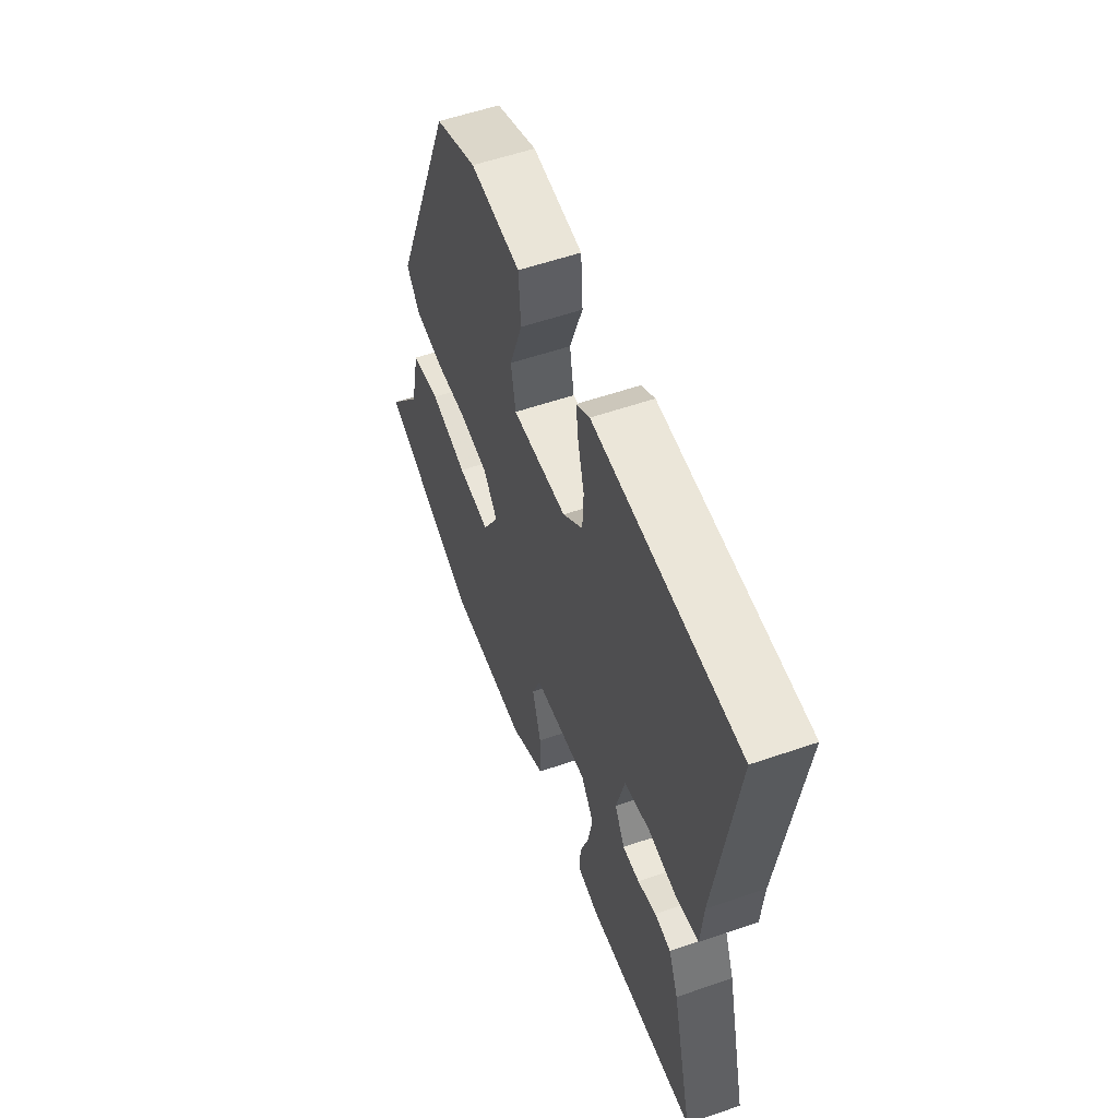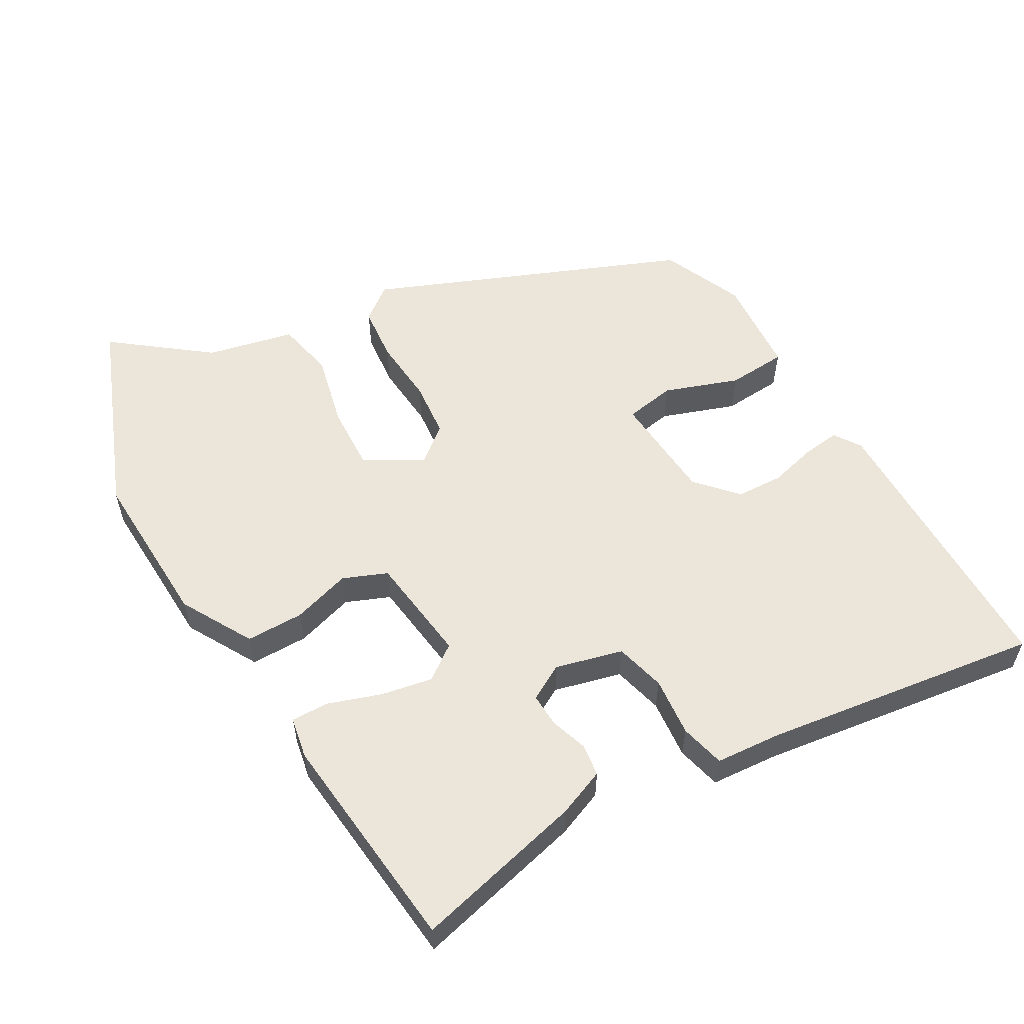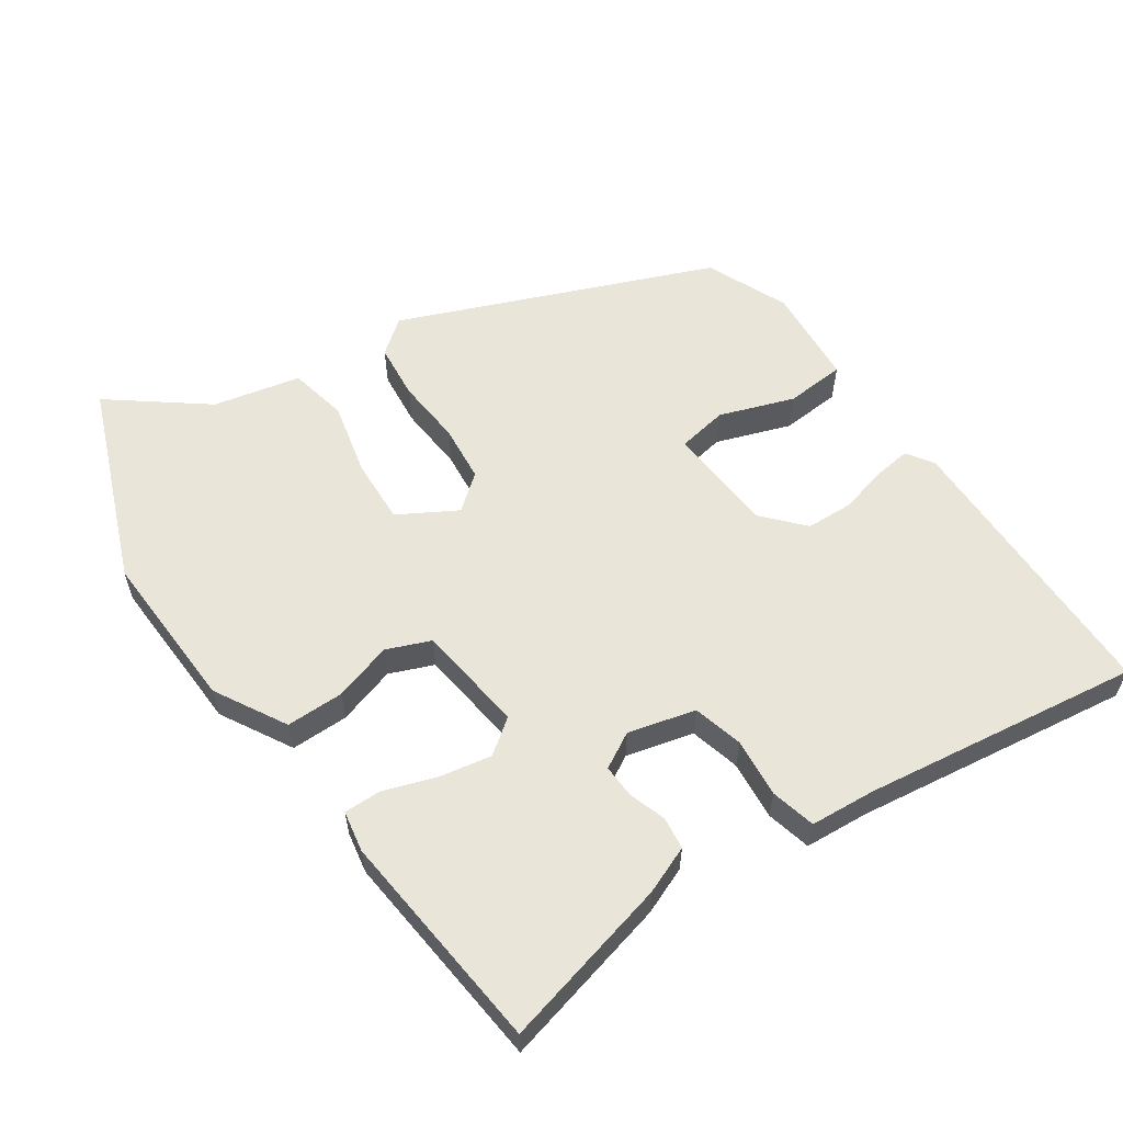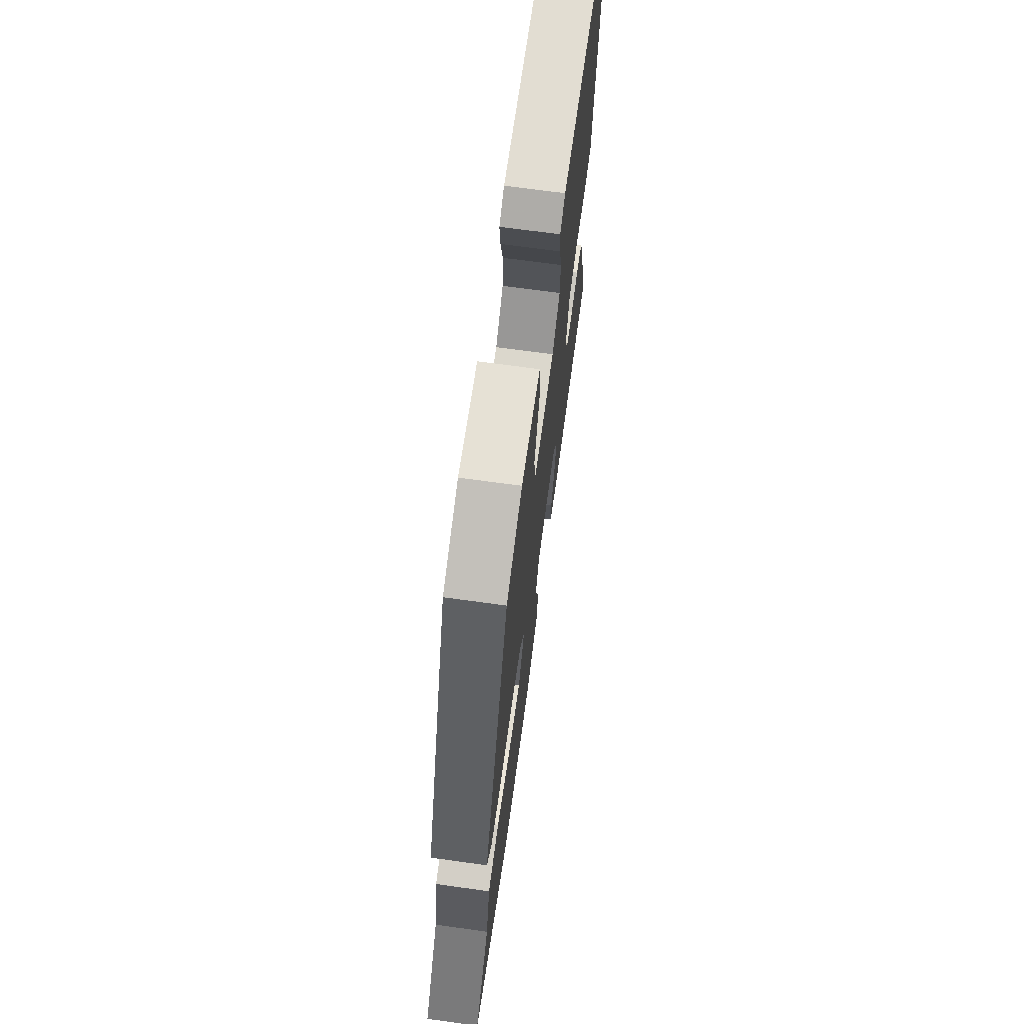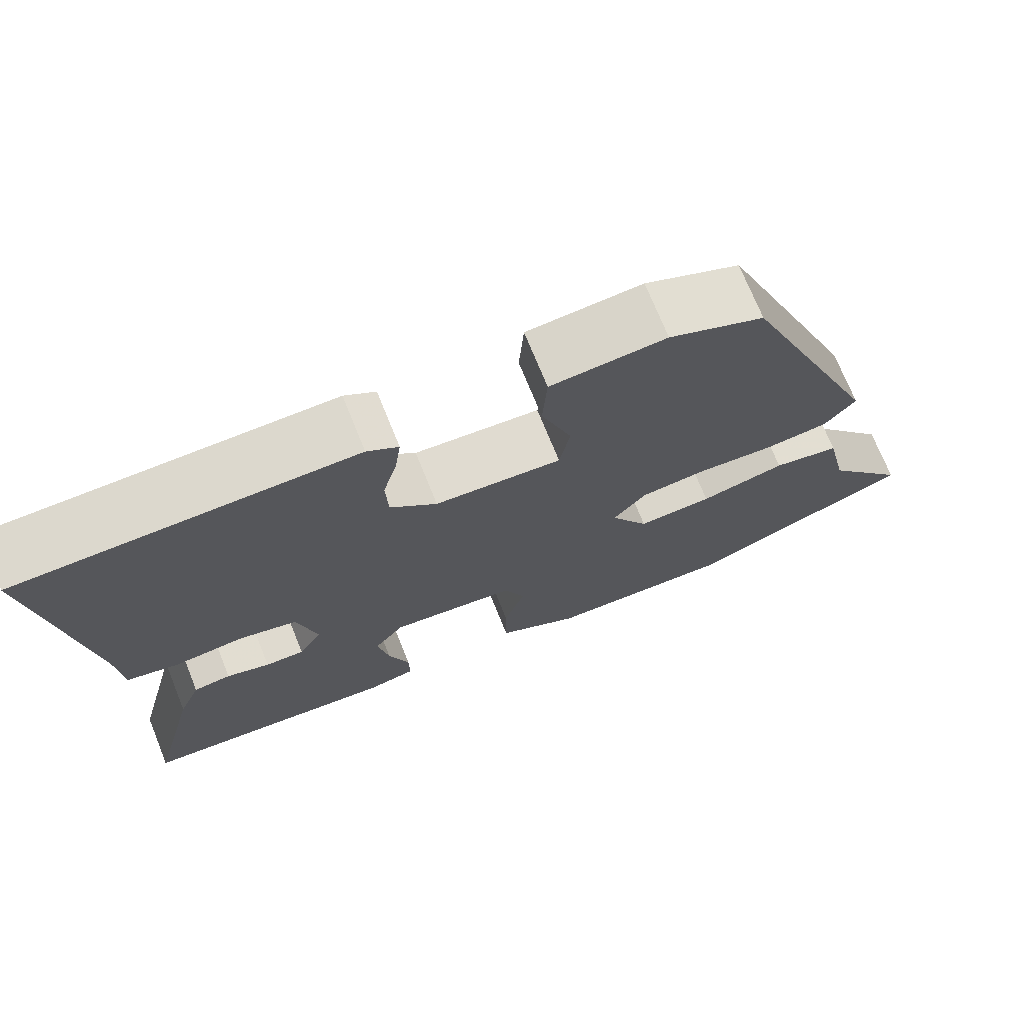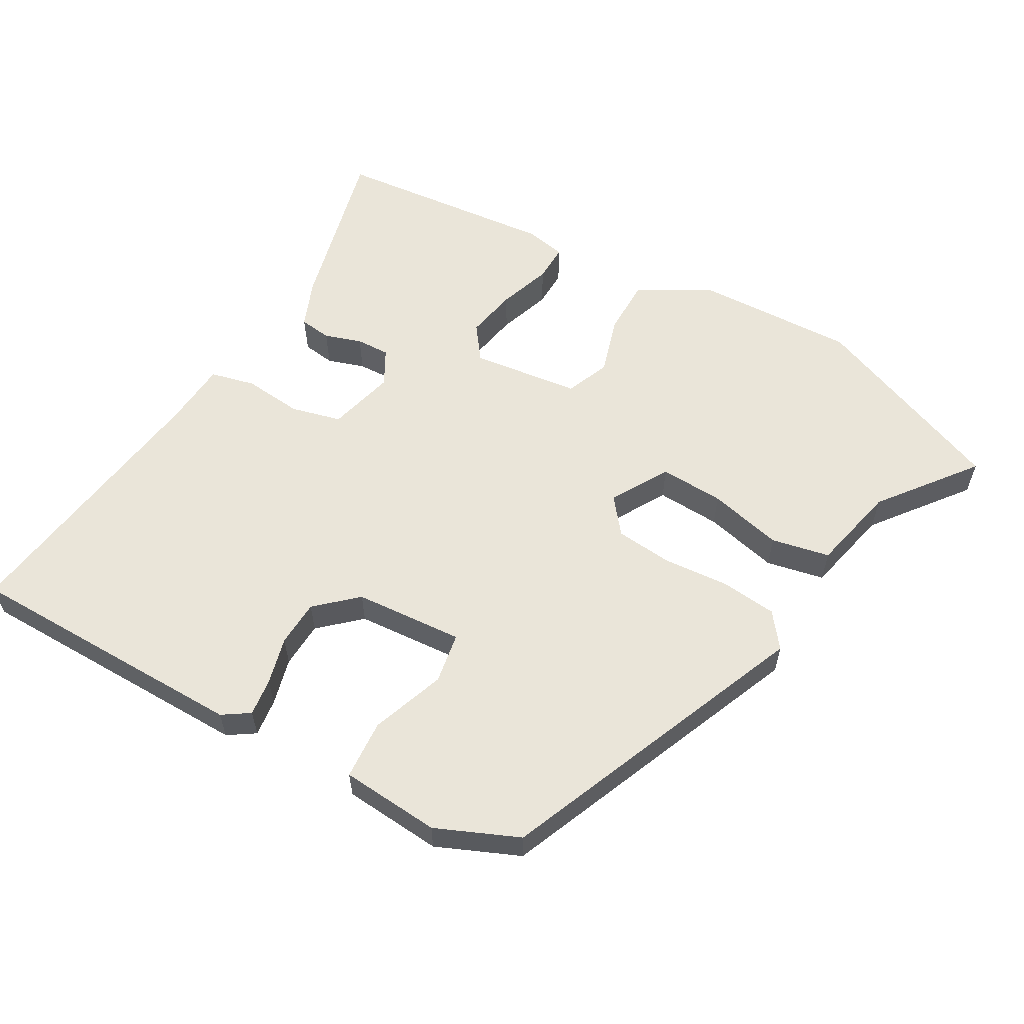
<metadata>
{"format":"obj","ext":"obj","renderer":"f3d","projection":"perspective","resolution":1024,"background":"white","views":[{"elev":56.3,"azim":-109.9,"up":"+Z"},{"elev":56.2,"azim":-119.8,"up":"+Y"},{"elev":58.5,"azim":-124.3,"up":"+Y"},{"elev":68.7,"azim":97.9,"up":"+Z"},{"elev":72.2,"azim":-22.0,"up":"+Z"},{"elev":58.5,"azim":29.9,"up":"+Y"}]}
</metadata>
<code>
v -0.526 0.07 -0.472
v -0.464 0.07 -0.224
v -0.436 0.07 -0.155
v -0.389 0.07 -0.149
v -0.335 0.07 -0.167
v -0.286 0.07 -0.169
v -0.257 0.07 -0.117
v -0.282 0.07 -0.019
v -0.355 0.07 0
v -0.441 0.07 -0.008
v -0.506 0.07 0.008
v -0.513 0.07 0.103
v -0.568 0.07 0.506
v -0.151 0.07 0.509
v -0.112 0.07 0.483
v -0.119 0.07 0.428
v -0.137 0.07 0.359
v -0.134 0.07 0.291
v -0.076 0.07 0.238
v 0.083 0.07 0.226
v 0.096 0.07 0.3
v 0.058 0.07 0.408
v 0.064 0.07 0.495
v 0.209 0.07 0.506
v 0.329 0.07 0.454
v 0.513 0.07 0.001
v 0.474 0.07 -0.049
v 0.392 0.07 -0.057
v 0.295 0.07 -0.049
v 0.212 0.07 -0.057
v 0.171 0.07 -0.108
v 0.219 0.07 -0.192
v 0.313 0.07 -0.188
v 0.421 0.07 -0.163
v 0.506 0.07 -0.181
v 0.534 0.07 -0.308
v 0.639 0.07 -0.445
v 0.35 0.07 -0.559
v 0.116 0.07 -0.549
v 0.012 0.07 -0.49
v 0.012 0.07 -0.406
v 0.038 0.07 -0.321
v 0.012 0.07 -0.257
v -0.146 0.07 -0.237
v -0.183 0.07 -0.287
v -0.169 0.07 -0.362
v -0.143 0.07 -0.439
v -0.142 0.07 -0.494
v -0.202 0.07 -0.505
v -0.526 0 -0.472
v -0.464 0 -0.224
v -0.436 0 -0.155
v -0.389 0 -0.149
v -0.335 0 -0.167
v -0.286 0 -0.169
v -0.257 0 -0.117
v -0.282 0 -0.019
v -0.355 0 0
v -0.441 0 -0.008
v -0.506 0 0.008
v -0.513 0 0.103
v -0.568 0 0.506
v -0.151 0 0.509
v -0.112 0 0.483
v -0.119 0 0.428
v -0.137 0 0.359
v -0.134 0 0.291
v -0.076 0 0.238
v 0.083 0 0.226
v 0.096 0 0.3
v 0.058 0 0.408
v 0.064 0 0.495
v 0.209 0 0.506
v 0.329 0 0.454
v 0.513 0 0.001
v 0.474 0 -0.049
v 0.392 0 -0.057
v 0.295 0 -0.049
v 0.212 0 -0.057
v 0.171 0 -0.108
v 0.219 0 -0.192
v 0.313 0 -0.188
v 0.421 0 -0.163
v 0.506 0 -0.181
v 0.534 0 -0.308
v 0.639 0 -0.445
v 0.35 0 -0.559
v 0.116 0 -0.549
v 0.012 0 -0.49
v 0.012 0 -0.406
v 0.038 0 -0.321
v 0.012 0 -0.257
v -0.146 0 -0.237
v -0.183 0 -0.287
v -0.169 0 -0.362
v -0.143 0 -0.439
v -0.142 0 -0.494
v -0.202 0 -0.505
f 3 4 5
f 2 3 5
f 1 2 5
f 49 1 5
f 48 49 5
f 47 48 5
f 46 47 5
f 45 46 5 6
f 44 45 6 7
f 43 44 7 8
f 40 41 42
f 39 40 42
f 38 39 42
f 37 38 42
f 36 37 42
f 35 36 42
f 34 35 42
f 33 34 42
f 32 33 42 43
f 31 32 43 8
f 27 28 29
f 26 27 29
f 25 26 29
f 24 25 29
f 23 24 29
f 22 23 29
f 21 22 29
f 20 21 29 30
f 31 8 9
f 30 31 9
f 20 30 9
f 19 20 9
f 15 16 17
f 14 15 17
f 13 14 17
f 12 13 17
f 12 17 18
f 12 18 19
f 11 12 19
f 10 11 19
f 9 10 19
f 54 53 52
f 54 52 51
f 54 51 50
f 54 50 98
f 54 98 97
f 54 97 96
f 54 96 95
f 55 54 95 94
f 56 55 94 93
f 57 56 93 92
f 91 90 89
f 91 89 88
f 91 88 87
f 91 87 86
f 91 86 85
f 91 85 84
f 91 84 83
f 91 83 82
f 92 91 82 81
f 57 92 81 80
f 78 77 76
f 78 76 75
f 78 75 74
f 78 74 73
f 78 73 72
f 78 72 71
f 78 71 70
f 79 78 70 69
f 58 57 80
f 58 80 79
f 58 79 69
f 58 69 68
f 66 65 64
f 66 64 63
f 66 63 62
f 66 62 61
f 67 66 61
f 68 67 61
f 68 61 60
f 68 60 59
f 68 59 58
f 1 50 51 2
f 2 51 52 3
f 3 52 53 4
f 4 53 54 5
f 5 54 55 6
f 6 55 56 7
f 7 56 57 8
f 8 57 58 9
f 9 58 59 10
f 10 59 60 11
f 11 60 61 12
f 12 61 62 13
f 13 62 63 14
f 14 63 64 15
f 15 64 65 16
f 16 65 66 17
f 17 66 67 18
f 18 67 68 19
f 19 68 69 20
f 20 69 70 21
f 21 70 71 22
f 22 71 72 23
f 23 72 73 24
f 24 73 74 25
f 25 74 75 26
f 26 75 76 27
f 27 76 77 28
f 28 77 78 29
f 29 78 79 30
f 30 79 80 31
f 31 80 81 32
f 32 81 82 33
f 33 82 83 34
f 34 83 84 35
f 35 84 85 36
f 36 85 86 37
f 37 86 87 38
f 38 87 88 39
f 39 88 89 40
f 40 89 90 41
f 41 90 91 42
f 42 91 92 43
f 43 92 93 44
f 44 93 94 45
f 45 94 95 46
f 46 95 96 47
f 47 96 97 48
f 48 97 98 49
f 49 98 50 1

</code>
